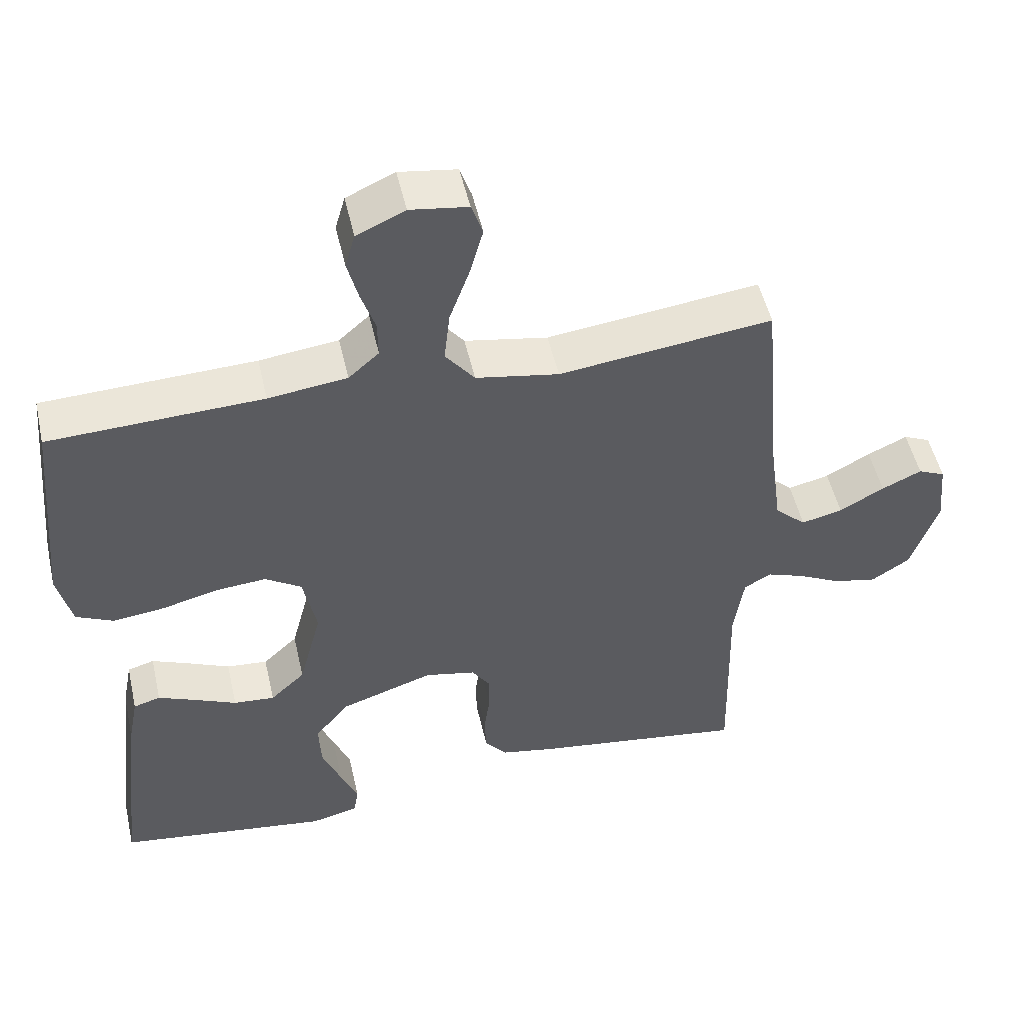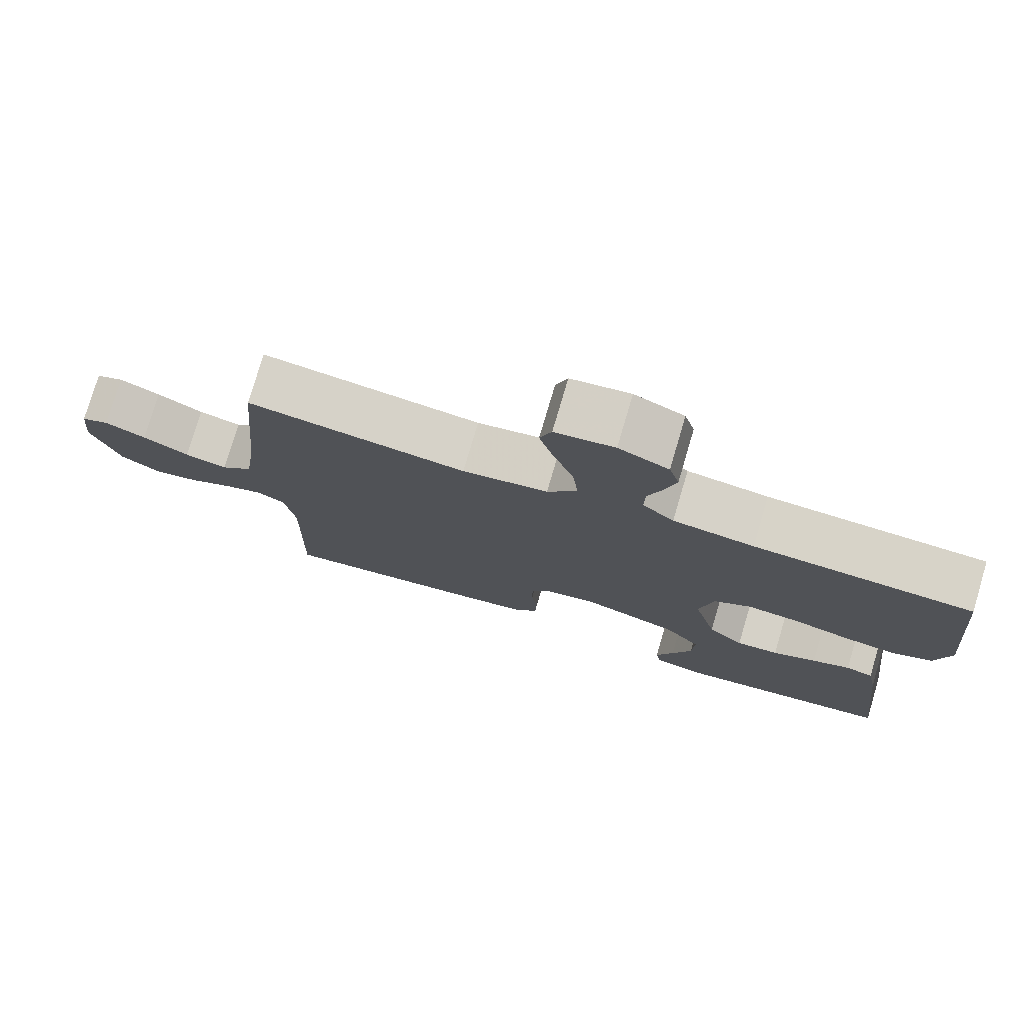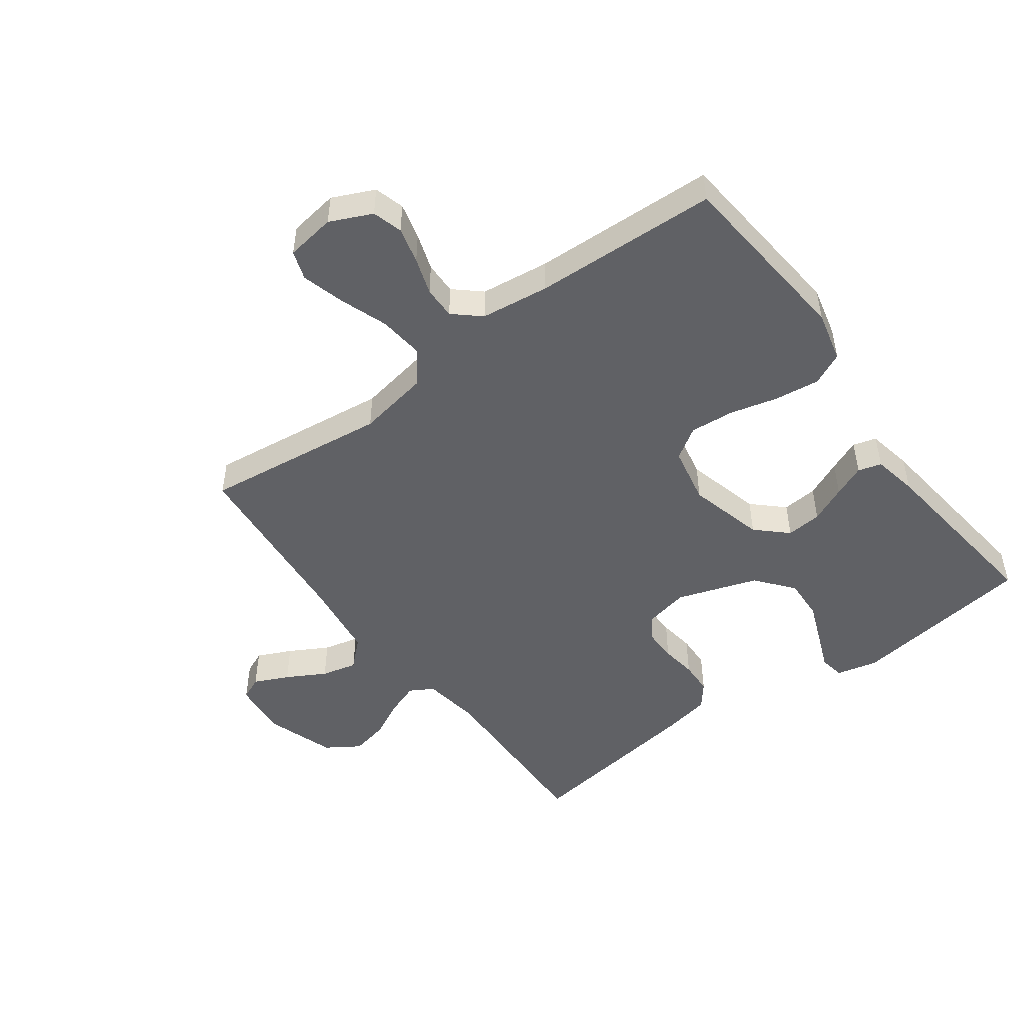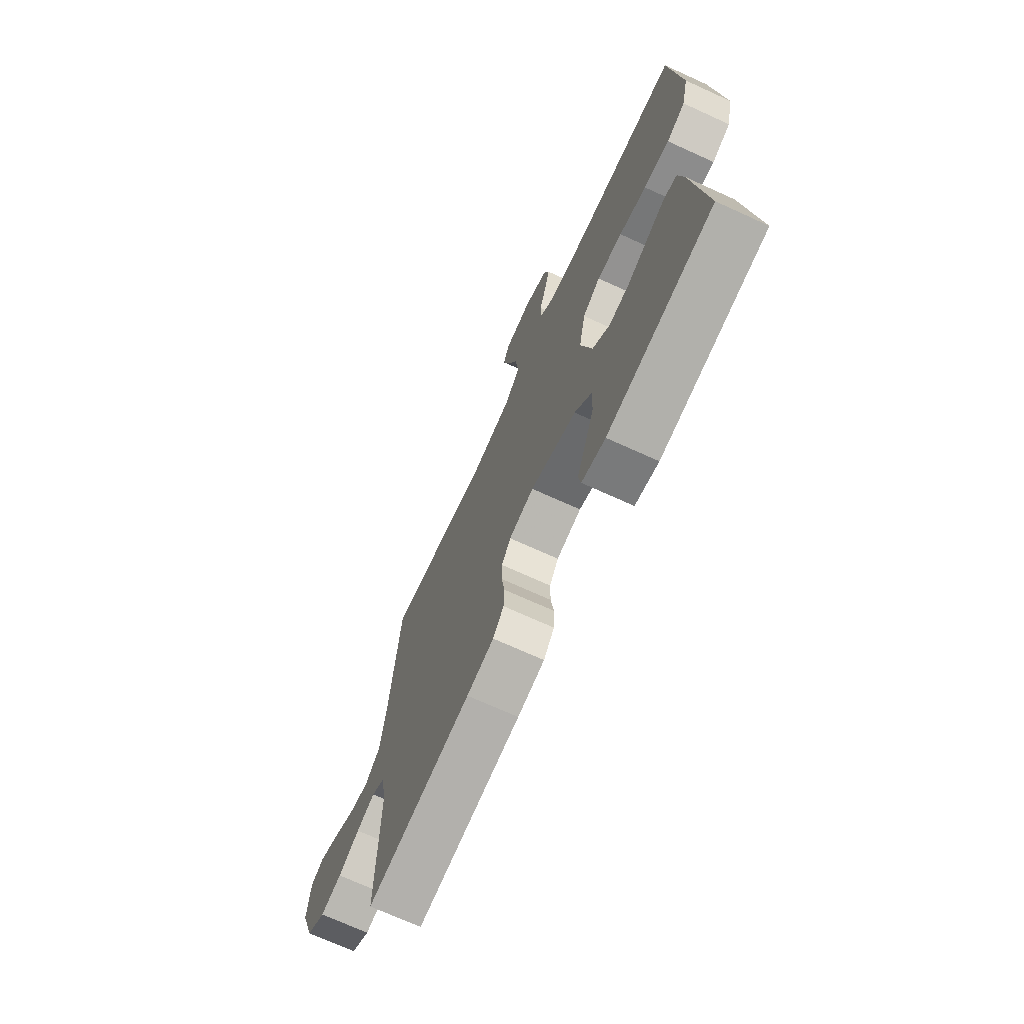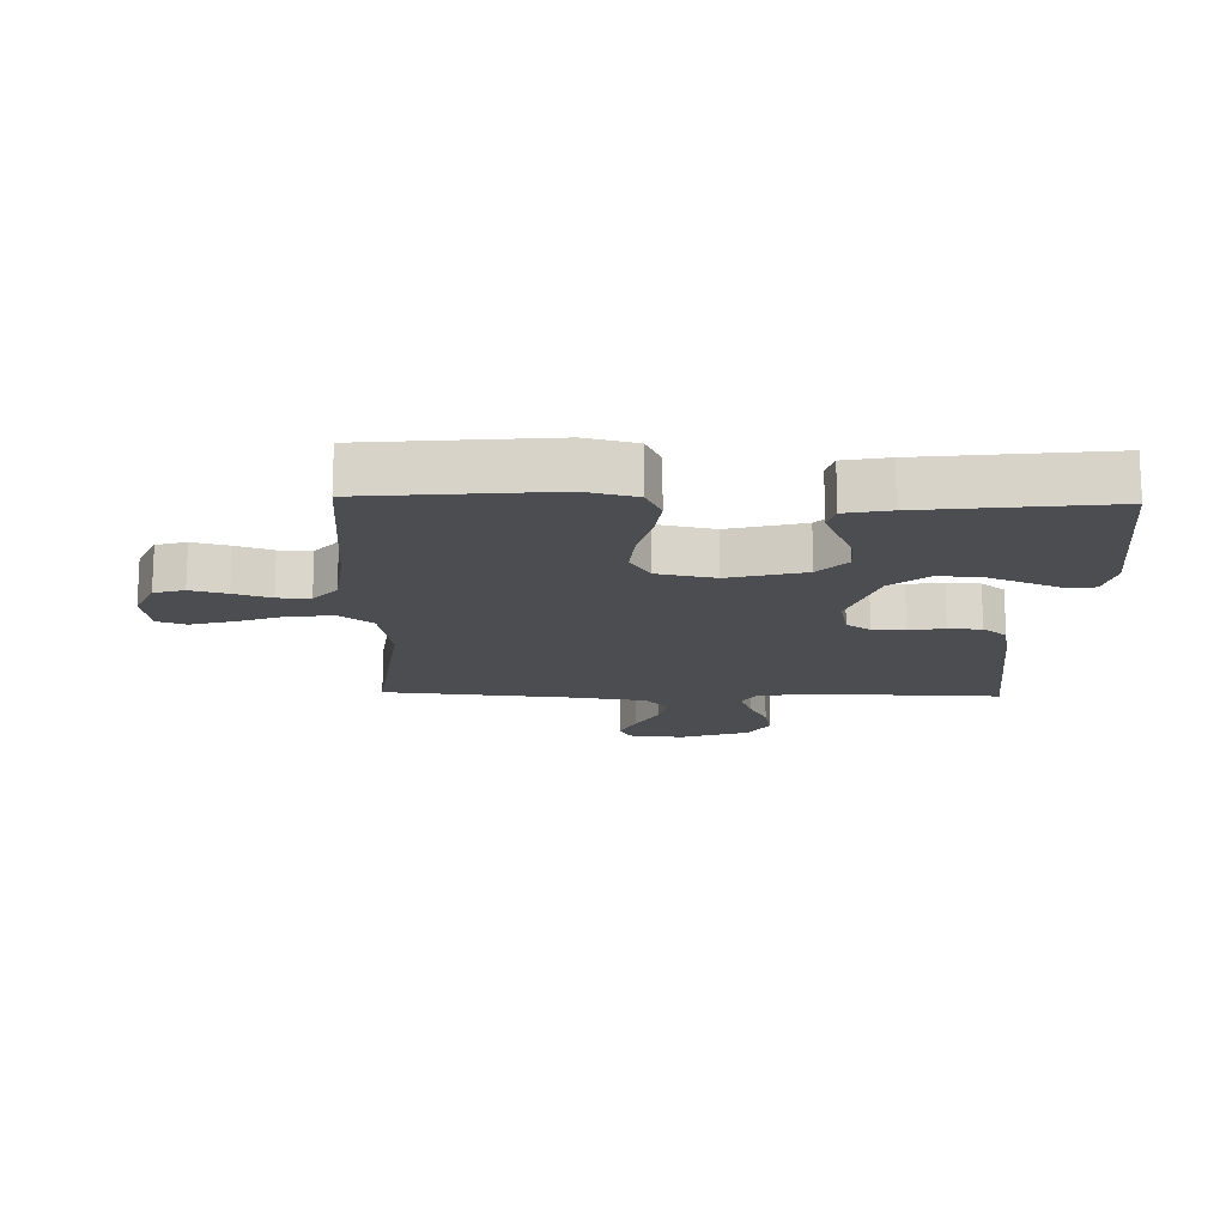
<metadata>
{"format":"obj","ext":"obj","renderer":"f3d","projection":"perspective","resolution":1024,"background":"white","views":[{"elev":51.0,"azim":167.3,"up":"+Z"},{"elev":77.3,"azim":16.5,"up":"+Z"},{"elev":-49.1,"azim":36.4,"up":"+Y"},{"elev":-71.0,"azim":65.5,"up":"+Z"},{"elev":-15.7,"azim":88.4,"up":"+Y"}]}
</metadata>
<code>
v 0.5 0.07 0.5
v 0.528 0.07 0.2
v 0.508 0.07 0.117
v 0.455 0.07 0.092
v 0.382 0.07 0.101
v 0.304 0.07 0.121
v 0.232 0.07 0.127
v 0.181 0.07 0.094
v 0.162 0.07 0
v 0.194 0.07 -0.124
v 0.243 0.07 -0.17
v 0.301 0.07 -0.165
v 0.361 0.07 -0.138
v 0.413 0.07 -0.116
v 0.451 0.07 -0.127
v 0.465 0.07 -0.2
v 0.5 0.07 -0.5
v 0.2 0.07 -0.541
v 0.133 0.07 -0.525
v 0.126 0.07 -0.484
v 0.15 0.07 -0.425
v 0.177 0.07 -0.357
v 0.18 0.07 -0.289
v 0.131 0.07 -0.229
v 0 0.07 -0.185
v -0.071 0.07 -0.2
v -0.097 0.07 -0.239
v -0.097 0.07 -0.292
v -0.089 0.07 -0.35
v -0.091 0.07 -0.404
v -0.122 0.07 -0.443
v -0.2 0.07 -0.458
v -0.5 0.07 -0.5
v -0.493 0.07 -0.2
v -0.507 0.07 -0.106
v -0.545 0.07 -0.084
v -0.598 0.07 -0.103
v -0.659 0.07 -0.134
v -0.72 0.07 -0.147
v -0.774 0.07 -0.112
v -0.812 0.07 0
v -0.803 0.07 0.091
v -0.765 0.07 0.108
v -0.709 0.07 0.082
v -0.646 0.07 0.047
v -0.588 0.07 0.033
v -0.544 0.07 0.074
v -0.527 0.07 0.2
v -0.5 0.07 0.5
v -0.2 0.07 0.463
v -0.083 0.07 0.484
v -0.042 0.07 0.537
v -0.05 0.07 0.61
v -0.078 0.07 0.688
v -0.097 0.07 0.757
v -0.081 0.07 0.804
v 0 0.07 0.816
v 0.068 0.07 0.785
v 0.082 0.07 0.736
v 0.067 0.07 0.677
v 0.047 0.07 0.617
v 0.046 0.07 0.564
v 0.089 0.07 0.526
v 0.2 0.07 0.512
v 0.5 0 0.5
v 0.528 0 0.2
v 0.508 0 0.117
v 0.455 0 0.092
v 0.382 0 0.101
v 0.304 0 0.121
v 0.232 0 0.127
v 0.181 0 0.094
v 0.162 0 0
v 0.194 0 -0.124
v 0.243 0 -0.17
v 0.301 0 -0.165
v 0.361 0 -0.138
v 0.413 0 -0.116
v 0.451 0 -0.127
v 0.465 0 -0.2
v 0.5 0 -0.5
v 0.2 0 -0.541
v 0.133 0 -0.525
v 0.126 0 -0.484
v 0.15 0 -0.425
v 0.177 0 -0.357
v 0.18 0 -0.289
v 0.131 0 -0.229
v 0 0 -0.185
v -0.071 0 -0.2
v -0.097 0 -0.239
v -0.097 0 -0.292
v -0.089 0 -0.35
v -0.091 0 -0.404
v -0.122 0 -0.443
v -0.2 0 -0.458
v -0.5 0 -0.5
v -0.493 0 -0.2
v -0.507 0 -0.106
v -0.545 0 -0.084
v -0.598 0 -0.103
v -0.659 0 -0.134
v -0.72 0 -0.147
v -0.774 0 -0.112
v -0.812 0 0
v -0.803 0 0.091
v -0.765 0 0.108
v -0.709 0 0.082
v -0.646 0 0.047
v -0.588 0 0.033
v -0.544 0 0.074
v -0.527 0 0.2
v -0.5 0 0.5
v -0.2 0 0.463
v -0.083 0 0.484
v -0.042 0 0.537
v -0.05 0 0.61
v -0.078 0 0.688
v -0.097 0 0.757
v -0.081 0 0.804
v 0 0 0.816
v 0.068 0 0.785
v 0.082 0 0.736
v 0.067 0 0.677
v 0.047 0 0.617
v 0.046 0 0.564
v 0.089 0 0.526
v 0.2 0 0.512
f 58 59 60 61
f 56 57 58 61
f 56 61 62
f 53 54 55 56
f 53 56 62
f 52 53 62 63
f 48 49 50
f 47 48 50 51
f 46 47 51
f 42 43 44 45
f 40 41 42 45
f 40 45 46
f 37 38 39 40
f 36 37 40 46
f 35 36 46 51
f 31 32 33 34
f 28 29 30 31
f 27 28 31 34
f 26 27 34 35
f 18 19 20 21
f 18 21 22
f 17 18 22 23
f 12 13 14 15
f 12 15 16 17
f 3 4 5 6
f 3 6 7
f 64 1 2 3
f 64 3 7
f 63 64 7 8
f 52 63 8 9
f 51 52 9 10
f 25 26 35 51
f 24 25 51 10
f 23 24 10 11
f 11 12 17 23
f 125 124 123 122
f 125 122 121 120
f 126 125 120
f 120 119 118 117
f 126 120 117
f 127 126 117 116
f 114 113 112
f 115 114 112 111
f 115 111 110
f 109 108 107 106
f 109 106 105 104
f 110 109 104
f 104 103 102 101
f 110 104 101 100
f 115 110 100 99
f 98 97 96 95
f 95 94 93 92
f 98 95 92 91
f 99 98 91 90
f 85 84 83 82
f 86 85 82
f 87 86 82 81
f 79 78 77 76
f 81 80 79 76
f 70 69 68 67
f 71 70 67
f 67 66 65 128
f 71 67 128
f 72 71 128 127
f 73 72 127 116
f 74 73 116 115
f 115 99 90 89
f 74 115 89 88
f 75 74 88 87
f 87 81 76 75
f 1 65 66 2
f 2 66 67 3
f 3 67 68 4
f 4 68 69 5
f 5 69 70 6
f 6 70 71 7
f 7 71 72 8
f 8 72 73 9
f 9 73 74 10
f 10 74 75 11
f 11 75 76 12
f 12 76 77 13
f 13 77 78 14
f 14 78 79 15
f 15 79 80 16
f 16 80 81 17
f 17 81 82 18
f 18 82 83 19
f 19 83 84 20
f 20 84 85 21
f 21 85 86 22
f 22 86 87 23
f 23 87 88 24
f 24 88 89 25
f 25 89 90 26
f 26 90 91 27
f 27 91 92 28
f 28 92 93 29
f 29 93 94 30
f 30 94 95 31
f 31 95 96 32
f 32 96 97 33
f 33 97 98 34
f 34 98 99 35
f 35 99 100 36
f 36 100 101 37
f 37 101 102 38
f 38 102 103 39
f 39 103 104 40
f 40 104 105 41
f 41 105 106 42
f 42 106 107 43
f 43 107 108 44
f 44 108 109 45
f 45 109 110 46
f 46 110 111 47
f 47 111 112 48
f 48 112 113 49
f 49 113 114 50
f 50 114 115 51
f 51 115 116 52
f 52 116 117 53
f 53 117 118 54
f 54 118 119 55
f 55 119 120 56
f 56 120 121 57
f 57 121 122 58
f 58 122 123 59
f 59 123 124 60
f 60 124 125 61
f 61 125 126 62
f 62 126 127 63
f 63 127 128 64
f 64 128 65 1

</code>
